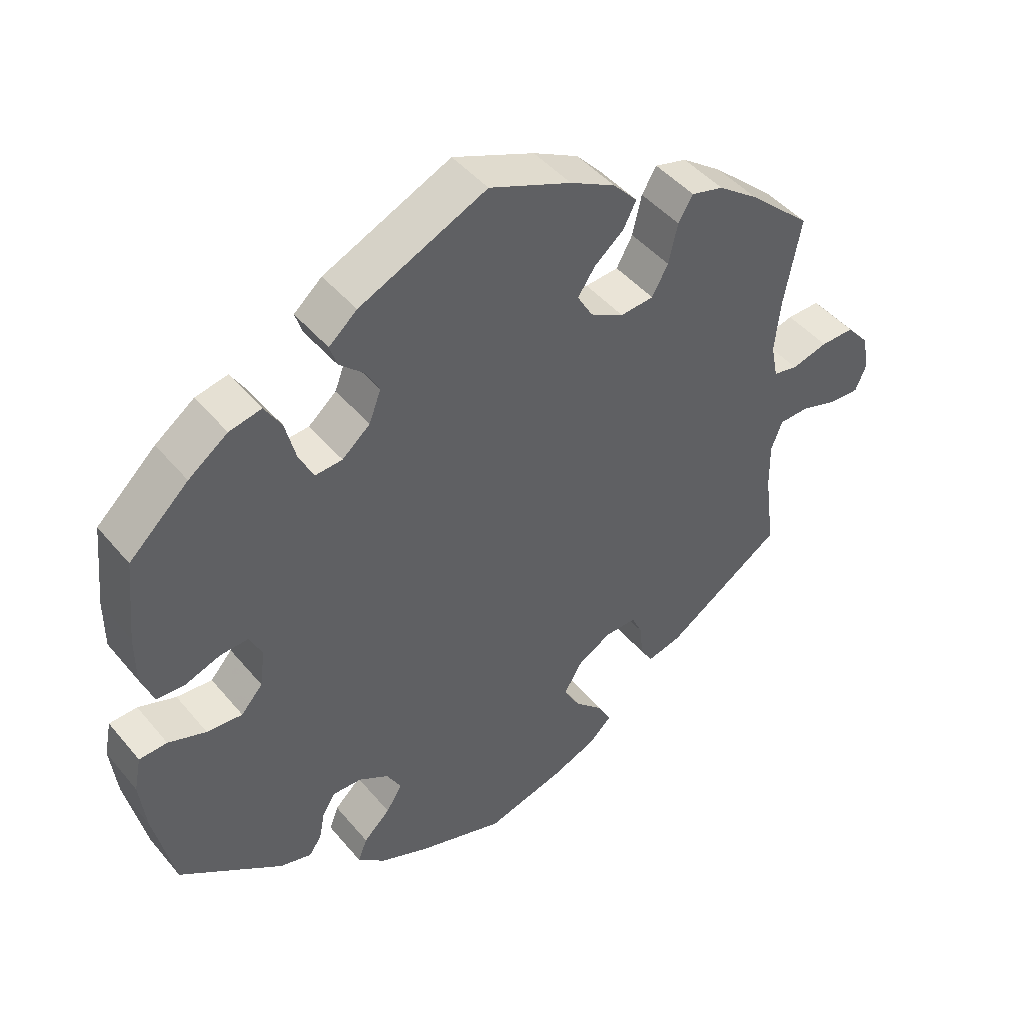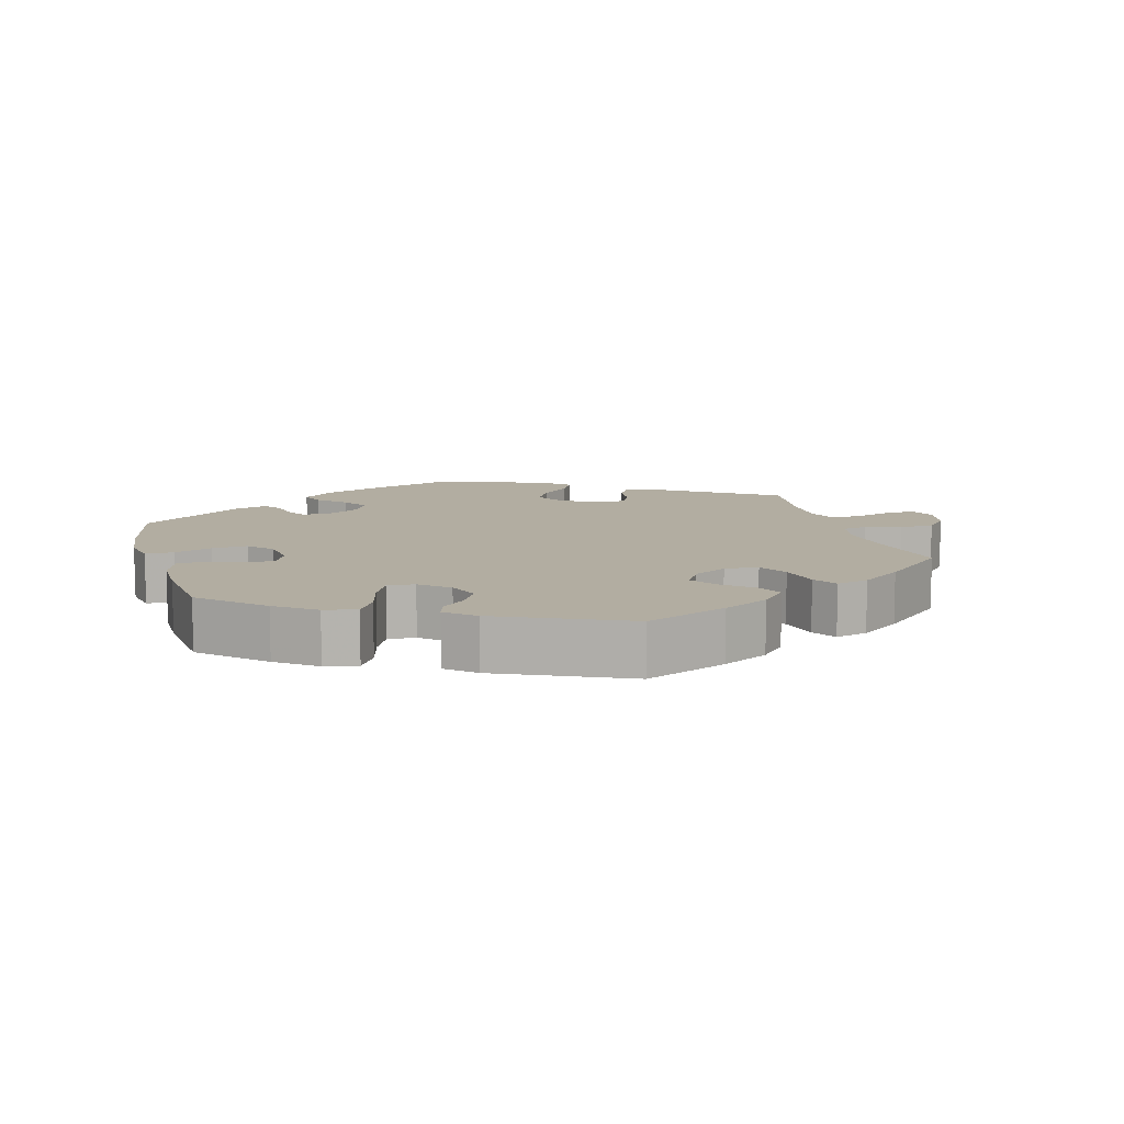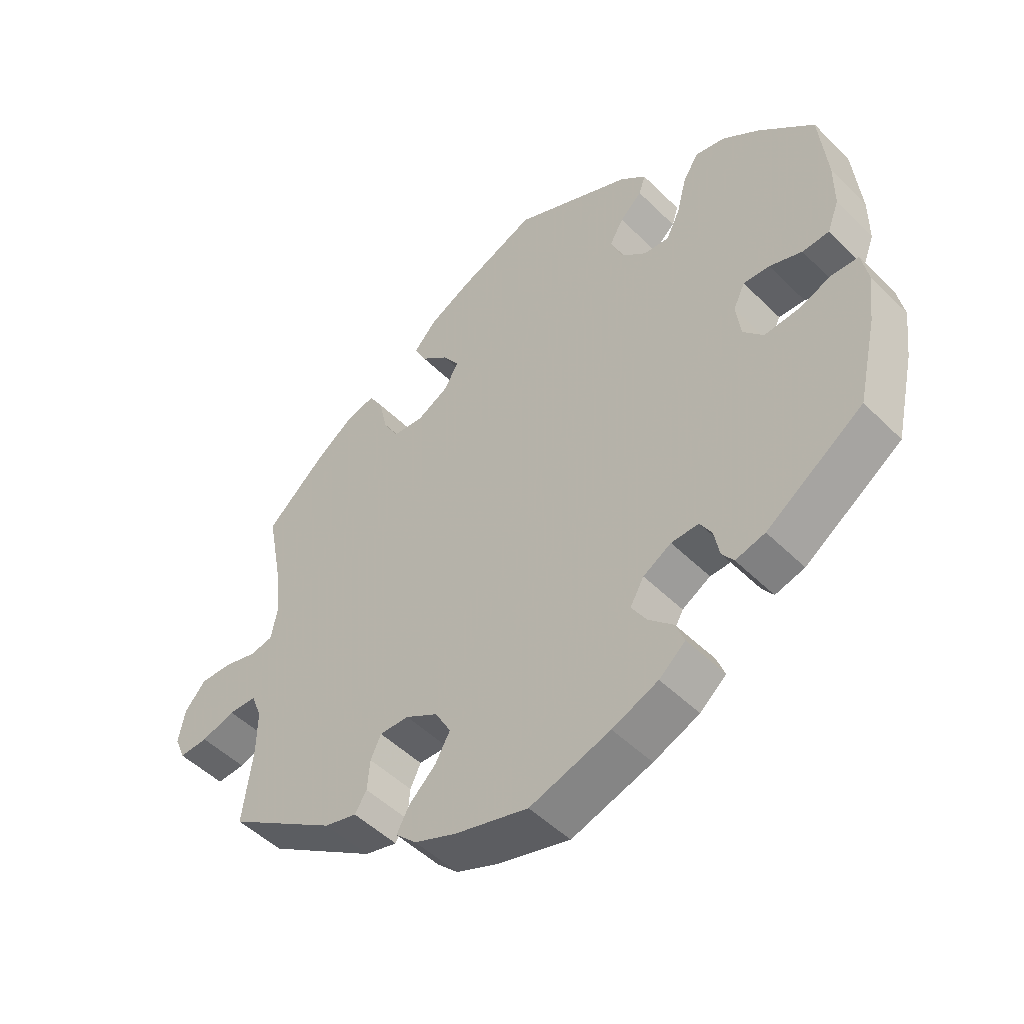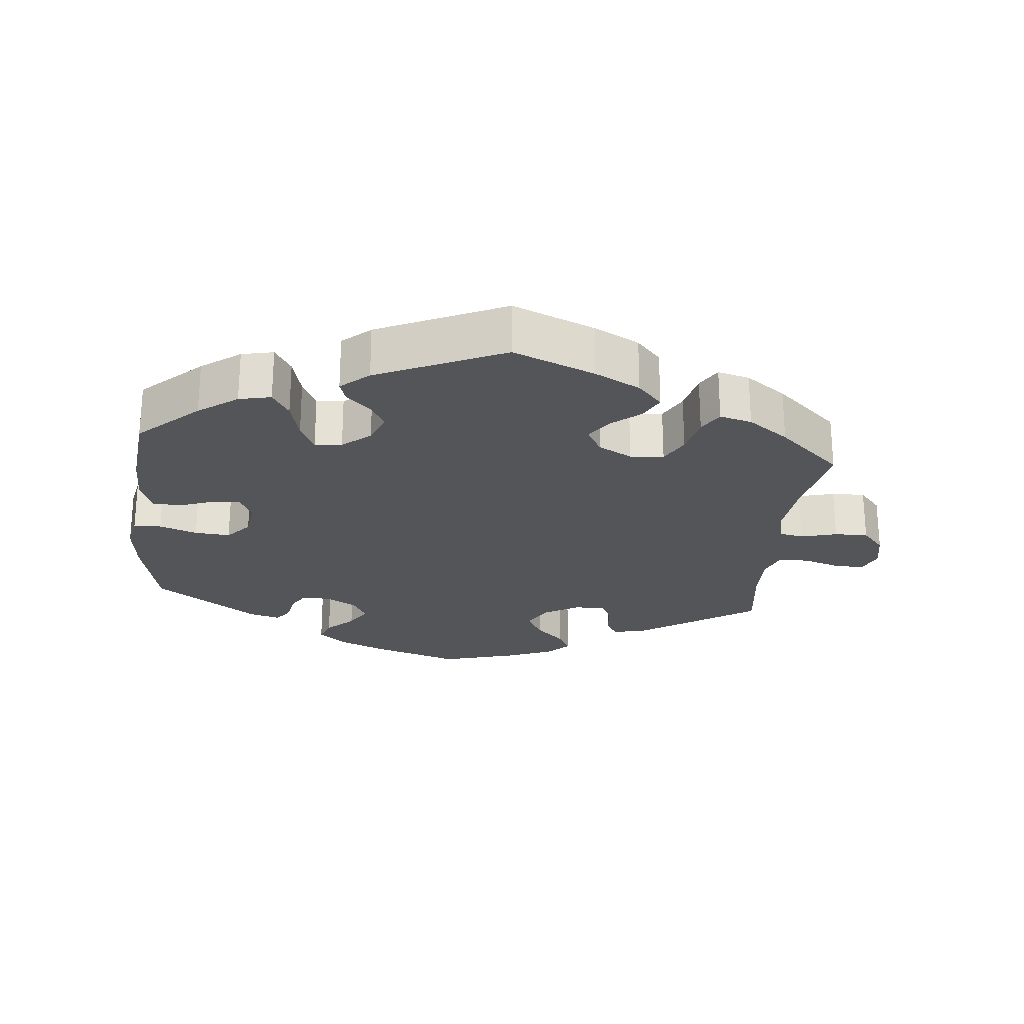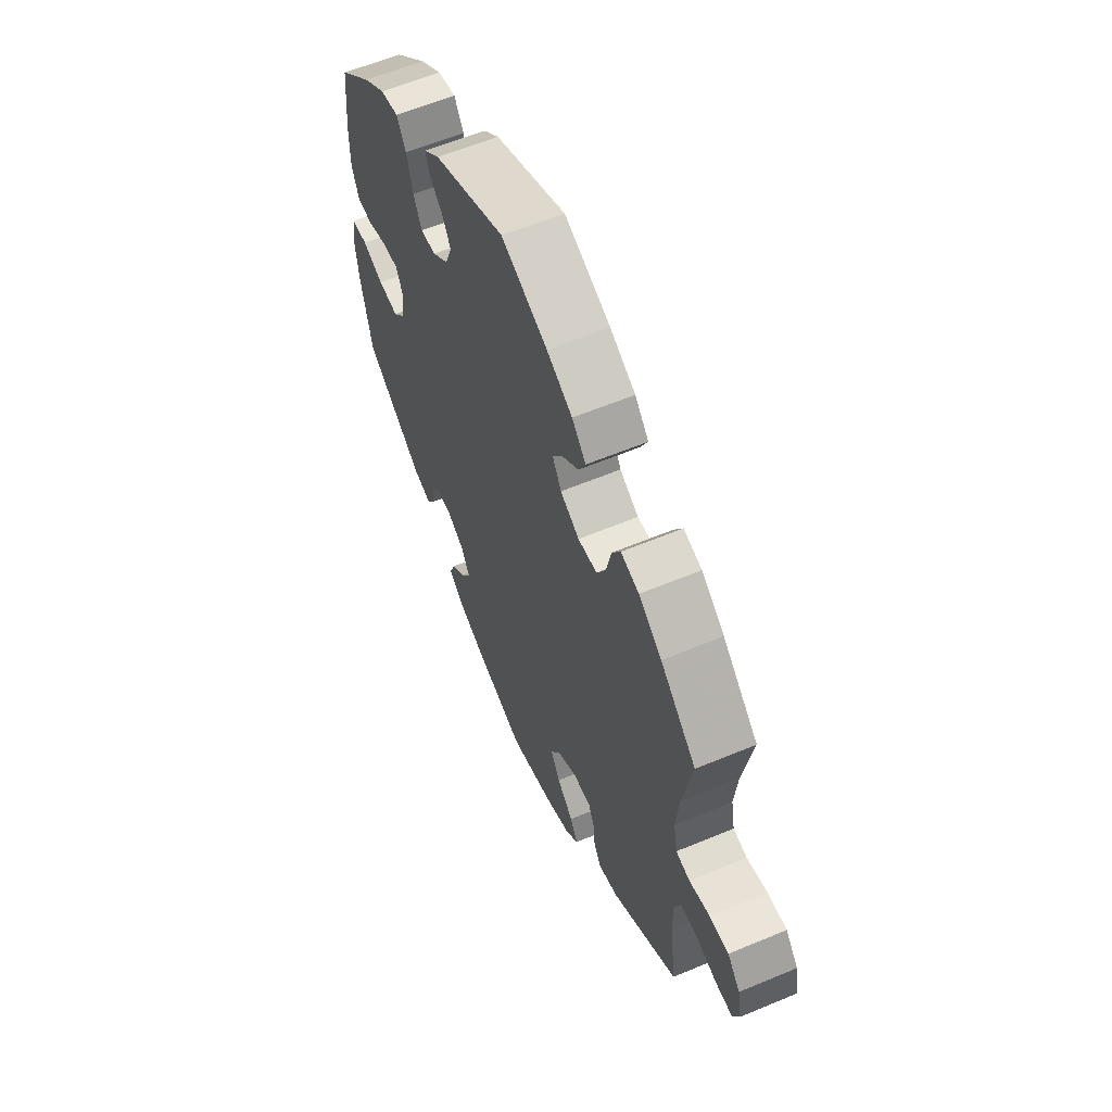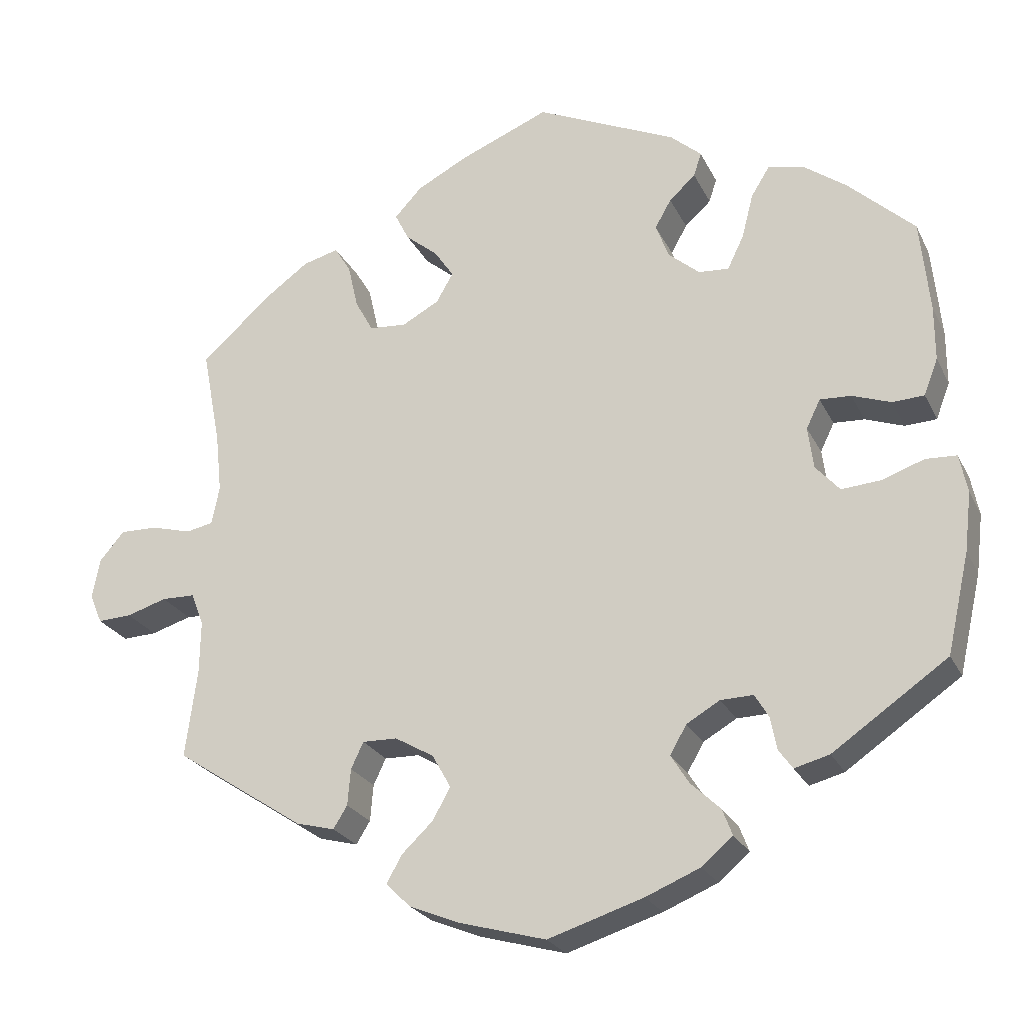
<metadata>
{"format":"obj","ext":"obj","renderer":"f3d","projection":"perspective","resolution":1024,"background":"white","views":[{"elev":45.4,"azim":-37.1,"up":"+Z"},{"elev":10.5,"azim":-15.7,"up":"+Y"},{"elev":-49.5,"azim":-137.3,"up":"+Z"},{"elev":-24.5,"azim":-5.8,"up":"+Y"},{"elev":59.8,"azim":66.8,"up":"+Z"},{"elev":-24.3,"azim":-159.0,"up":"+Z"}]}
</metadata>
<code>
v -0.416 0.07 0.368
v -0.36 0.07 0.409
v -0.314 0.07 0.419
v -0.29 0.07 0.38
v -0.275 0.07 0.322
v -0.254 0.07 0.279
v -0.215 0.07 0.282
v -0.175 0.07 0.316
v -0.158 0.07 0.361
v -0.179 0.07 0.398
v -0.213 0.07 0.429
v -0.223 0.07 0.46
v -0.183 0.07 0.495
v -0.001 0.07 0.578
v 0.116 0.07 0.53
v 0.181 0.07 0.496
v 0.216 0.07 0.458
v 0.198 0.07 0.422
v 0.156 0.07 0.387
v 0.131 0.07 0.35
v 0.153 0.07 0.312
v 0.201 0.07 0.286
v 0.249 0.07 0.29
v 0.272 0.07 0.332
v 0.285 0.07 0.389
v 0.306 0.07 0.424
v 0.352 0.07 0.412
v 0.41 0.07 0.37
v 0.5 0.07 0.289
v 0.476 0.07 0.163
v 0.468 0.07 0.087
v 0.478 0.07 0.037
v 0.513 0.07 0.03
v 0.565 0.07 0.044
v 0.613 0.07 0.045
v 0.645 0.07 0.008
v 0.655 0.07 -0.044
v 0.639 0.07 -0.082
v 0.595 0.07 -0.08
v 0.543 0.07 -0.064
v 0.5 0.07 -0.065
v 0.484 0.07 -0.107
v 0.485 0.07 -0.175
v 0.5 0.07 -0.289
v 0.333 0.07 -0.399
v 0.283 0.07 -0.412
v 0.265 0.07 -0.383
v 0.261 0.07 -0.336
v 0.245 0.07 -0.302
v 0.2 0.07 -0.303
v 0.15 0.07 -0.332
v 0.126 0.07 -0.375
v 0.149 0.07 -0.416
v 0.19 0.07 -0.455
v 0.209 0.07 -0.49
v 0.177 0.07 -0.521
v 0.113 0.07 -0.547
v 0.001 0.07 -0.578
v -0.122 0.07 -0.539
v -0.192 0.07 -0.51
v -0.232 0.07 -0.476
v -0.219 0.07 -0.442
v -0.181 0.07 -0.406
v -0.158 0.07 -0.369
v -0.179 0.07 -0.332
v -0.222 0.07 -0.307
v -0.264 0.07 -0.306
v -0.282 0.07 -0.336
v -0.29 0.07 -0.378
v -0.308 0.07 -0.403
v -0.353 0.07 -0.391
v -0.501 0.07 -0.289
v -0.53 0.07 -0.161
v -0.539 0.07 -0.085
v -0.529 0.07 -0.035
v -0.489 0.07 -0.033
v -0.435 0.07 -0.052
v -0.384 0.07 -0.056
v -0.353 0.07 -0.021
v -0.346 0.07 0.033
v -0.364 0.07 0.07
v -0.404 0.07 0.068
v -0.454 0.07 0.05
v -0.495 0.07 0.052
v -0.513 0.07 0.099
v -0.513 0.07 0.17
v -0.501 0.07 0.289
v -0.416 0 0.368
v -0.36 0 0.409
v -0.314 0 0.419
v -0.29 0 0.38
v -0.275 0 0.322
v -0.254 0 0.279
v -0.215 0 0.282
v -0.175 0 0.316
v -0.158 0 0.361
v -0.179 0 0.398
v -0.213 0 0.429
v -0.223 0 0.46
v -0.183 0 0.495
v -0.001 0 0.578
v 0.116 0 0.53
v 0.181 0 0.496
v 0.216 0 0.458
v 0.198 0 0.422
v 0.156 0 0.387
v 0.131 0 0.35
v 0.153 0 0.312
v 0.201 0 0.286
v 0.249 0 0.29
v 0.272 0 0.332
v 0.285 0 0.389
v 0.306 0 0.424
v 0.352 0 0.412
v 0.41 0 0.37
v 0.5 0 0.289
v 0.476 0 0.163
v 0.468 0 0.087
v 0.478 0 0.037
v 0.513 0 0.03
v 0.565 0 0.044
v 0.613 0 0.045
v 0.645 0 0.008
v 0.655 0 -0.044
v 0.639 0 -0.082
v 0.595 0 -0.08
v 0.543 0 -0.064
v 0.5 0 -0.065
v 0.484 0 -0.107
v 0.485 0 -0.175
v 0.5 0 -0.289
v 0.333 0 -0.399
v 0.283 0 -0.412
v 0.265 0 -0.383
v 0.261 0 -0.336
v 0.245 0 -0.302
v 0.2 0 -0.303
v 0.15 0 -0.332
v 0.126 0 -0.375
v 0.149 0 -0.416
v 0.19 0 -0.455
v 0.209 0 -0.49
v 0.177 0 -0.521
v 0.113 0 -0.547
v 0.001 0 -0.578
v -0.122 0 -0.539
v -0.192 0 -0.51
v -0.232 0 -0.476
v -0.219 0 -0.442
v -0.181 0 -0.406
v -0.158 0 -0.369
v -0.179 0 -0.332
v -0.222 0 -0.307
v -0.264 0 -0.306
v -0.282 0 -0.336
v -0.29 0 -0.378
v -0.308 0 -0.403
v -0.353 0 -0.391
v -0.501 0 -0.289
v -0.53 0 -0.161
v -0.539 0 -0.085
v -0.529 0 -0.035
v -0.489 0 -0.033
v -0.435 0 -0.052
v -0.384 0 -0.056
v -0.353 0 -0.021
v -0.346 0 0.033
v -0.364 0 0.07
v -0.404 0 0.068
v -0.454 0 0.05
v -0.495 0 0.052
v -0.513 0 0.099
v -0.513 0 0.17
v -0.501 0 0.289
f 82 83 84 85
f 81 82 85 86
f 74 75 76 77
f 74 77 78
f 73 74 78
f 72 73 78
f 71 72 78 79
f 68 69 70 71
f 67 68 71 79
f 60 61 62 63
f 60 63 64
f 59 60 64
f 58 59 64
f 57 58 64 65
f 53 54 55 56
f 52 53 56 57
f 45 46 47 48
f 43 44 45 48
f 42 43 48 49
f 41 42 49 50
f 37 38 39 40
f 37 40 41
f 36 37 41
f 33 34 35 36
f 33 36 41
f 32 33 41 50
f 27 28 29 30
f 27 30 31
f 24 25 26 27
f 23 24 27 31
f 22 23 31 32
f 16 17 18 19
f 16 19 20
f 15 16 20
f 14 15 20
f 13 14 20
f 10 11 12 13
f 9 10 13 20
f 8 9 20 21
f 2 3 4 5
f 2 5 6
f 1 2 6
f 81 86 87 1
f 66 67 79 80
f 65 66 80
f 52 57 65 80
f 51 52 80 81
f 7 8 21 22
f 6 7 22 32
f 51 81 1 6
f 6 32 50 51
f 172 171 170 169
f 173 172 169 168
f 164 163 162 161
f 165 164 161
f 165 161 160
f 165 160 159
f 166 165 159 158
f 158 157 156 155
f 166 158 155 154
f 150 149 148 147
f 151 150 147
f 151 147 146
f 151 146 145
f 152 151 145 144
f 143 142 141 140
f 144 143 140 139
f 135 134 133 132
f 135 132 131 130
f 136 135 130 129
f 137 136 129 128
f 127 126 125 124
f 128 127 124
f 128 124 123
f 123 122 121 120
f 128 123 120
f 137 128 120 119
f 117 116 115 114
f 118 117 114
f 114 113 112 111
f 118 114 111 110
f 119 118 110 109
f 106 105 104 103
f 107 106 103
f 107 103 102
f 107 102 101
f 107 101 100
f 100 99 98 97
f 107 100 97 96
f 108 107 96 95
f 92 91 90 89
f 93 92 89
f 93 89 88
f 88 174 173 168
f 167 166 154 153
f 167 153 152
f 167 152 144 139
f 168 167 139 138
f 109 108 95 94
f 119 109 94 93
f 93 88 168 138
f 138 137 119 93
f 1 88 89 2
f 2 89 90 3
f 3 90 91 4
f 4 91 92 5
f 5 92 93 6
f 6 93 94 7
f 7 94 95 8
f 8 95 96 9
f 9 96 97 10
f 10 97 98 11
f 11 98 99 12
f 12 99 100 13
f 13 100 101 14
f 14 101 102 15
f 15 102 103 16
f 16 103 104 17
f 17 104 105 18
f 18 105 106 19
f 19 106 107 20
f 20 107 108 21
f 21 108 109 22
f 22 109 110 23
f 23 110 111 24
f 24 111 112 25
f 25 112 113 26
f 26 113 114 27
f 27 114 115 28
f 28 115 116 29
f 29 116 117 30
f 30 117 118 31
f 31 118 119 32
f 32 119 120 33
f 33 120 121 34
f 34 121 122 35
f 35 122 123 36
f 36 123 124 37
f 37 124 125 38
f 38 125 126 39
f 39 126 127 40
f 40 127 128 41
f 41 128 129 42
f 42 129 130 43
f 43 130 131 44
f 44 131 132 45
f 45 132 133 46
f 46 133 134 47
f 47 134 135 48
f 48 135 136 49
f 49 136 137 50
f 50 137 138 51
f 51 138 139 52
f 52 139 140 53
f 53 140 141 54
f 54 141 142 55
f 55 142 143 56
f 56 143 144 57
f 57 144 145 58
f 58 145 146 59
f 59 146 147 60
f 60 147 148 61
f 61 148 149 62
f 62 149 150 63
f 63 150 151 64
f 64 151 152 65
f 65 152 153 66
f 66 153 154 67
f 67 154 155 68
f 68 155 156 69
f 69 156 157 70
f 70 157 158 71
f 71 158 159 72
f 72 159 160 73
f 73 160 161 74
f 74 161 162 75
f 75 162 163 76
f 76 163 164 77
f 77 164 165 78
f 78 165 166 79
f 79 166 167 80
f 80 167 168 81
f 81 168 169 82
f 82 169 170 83
f 83 170 171 84
f 84 171 172 85
f 85 172 173 86
f 86 173 174 87
f 87 174 88 1

</code>
